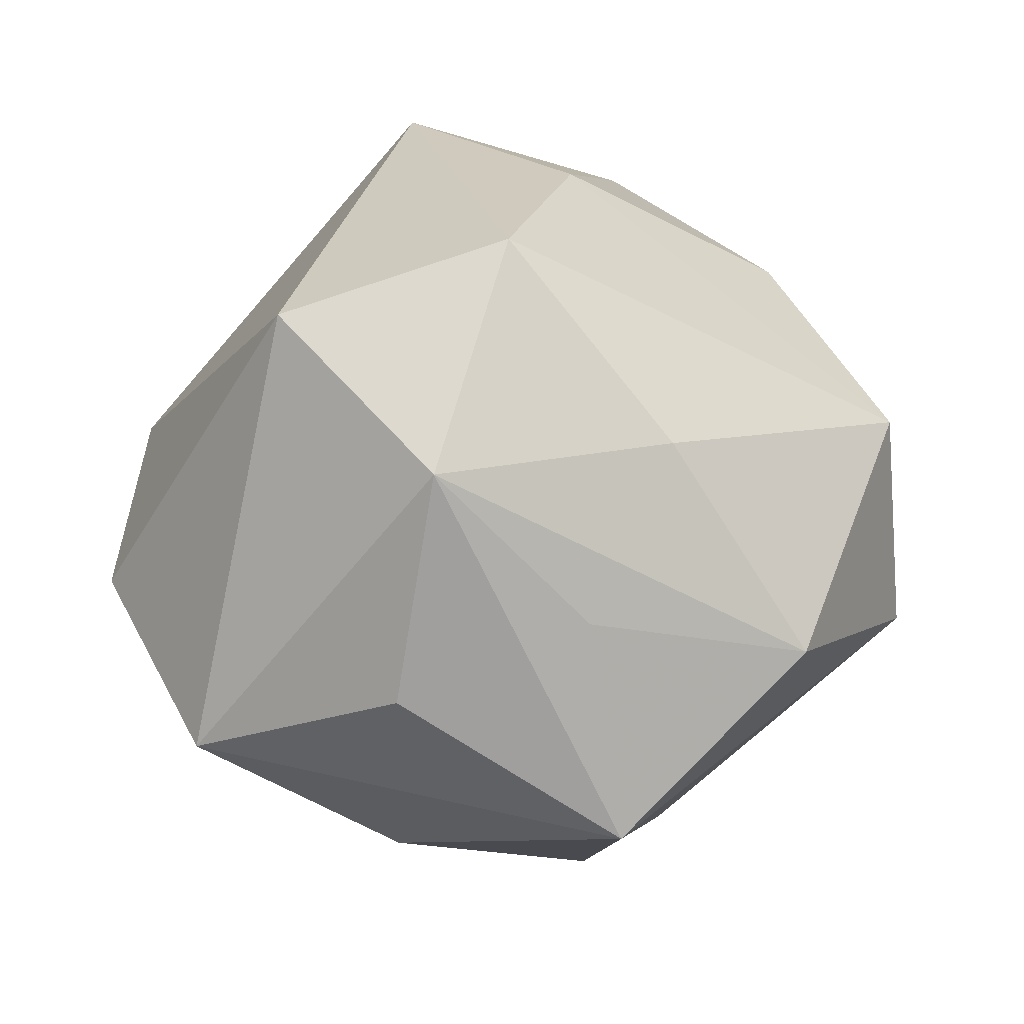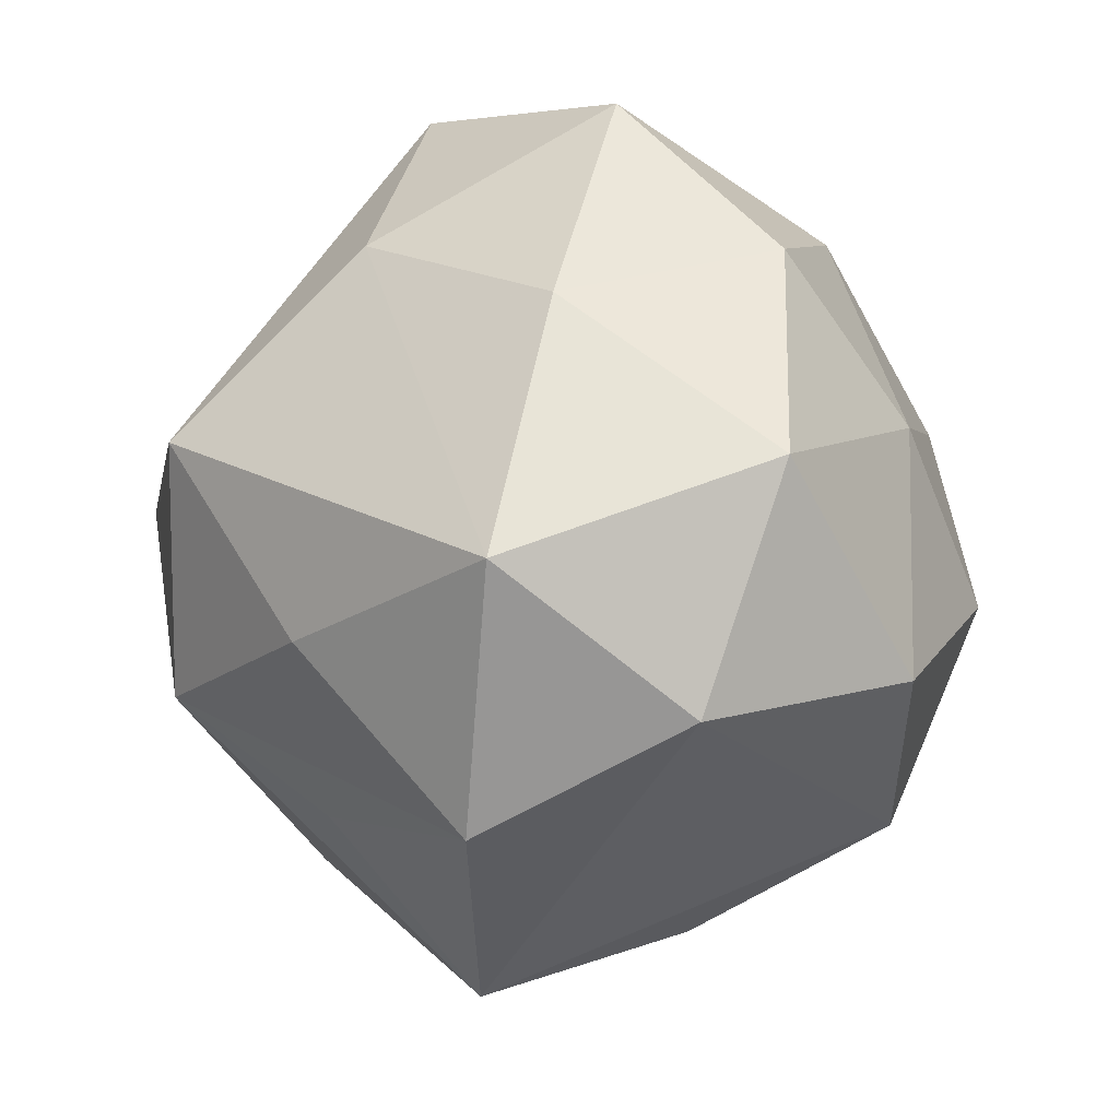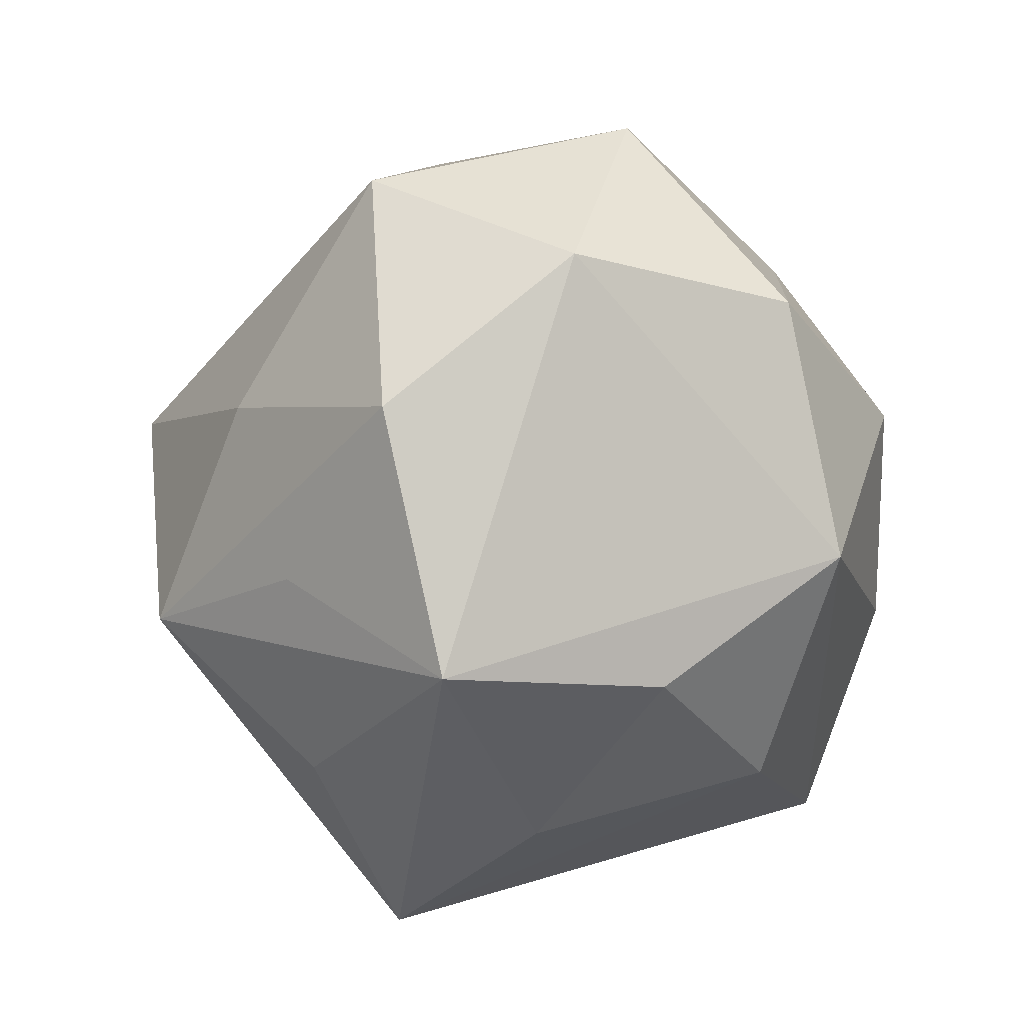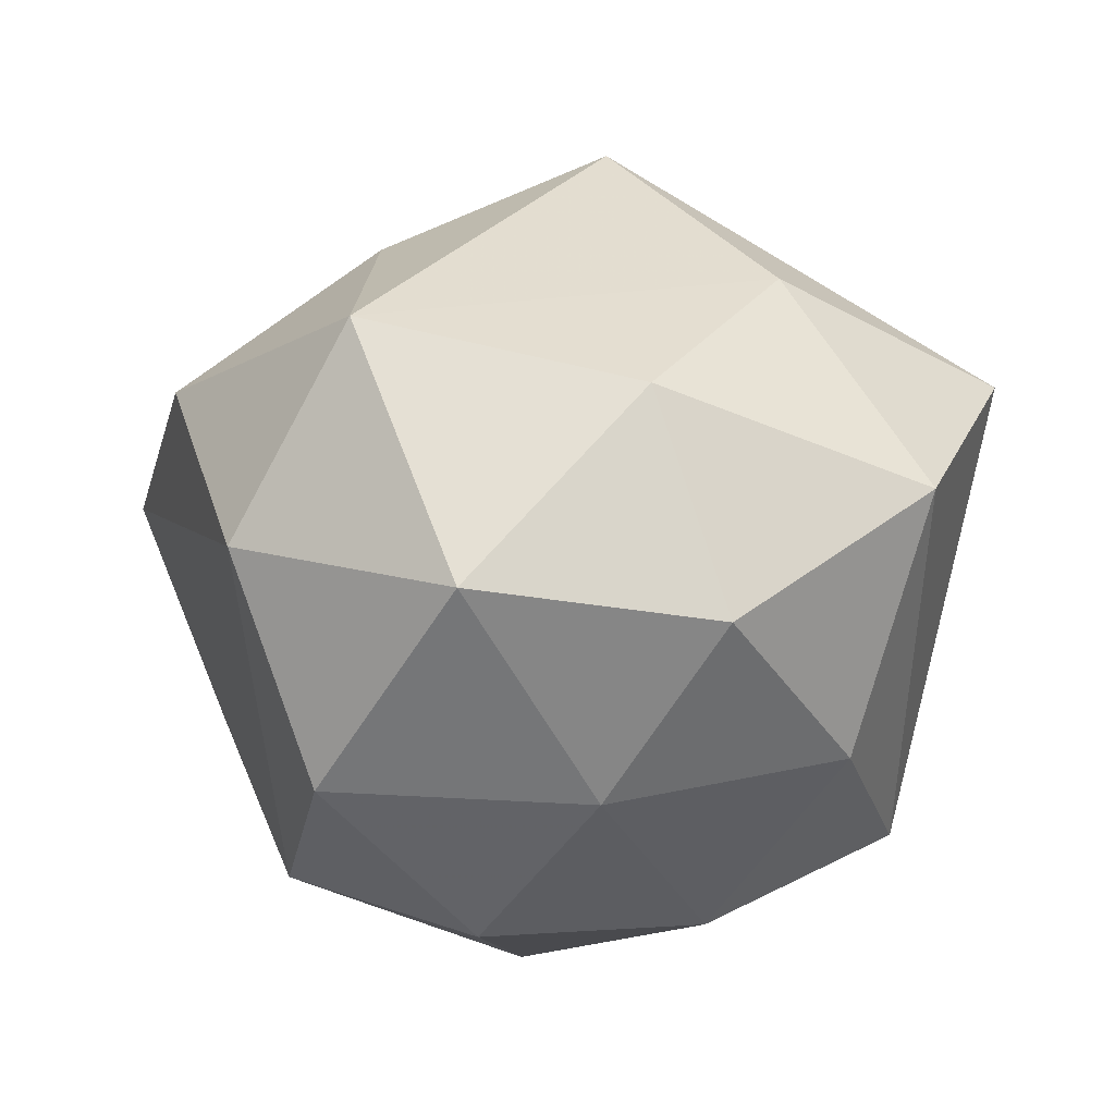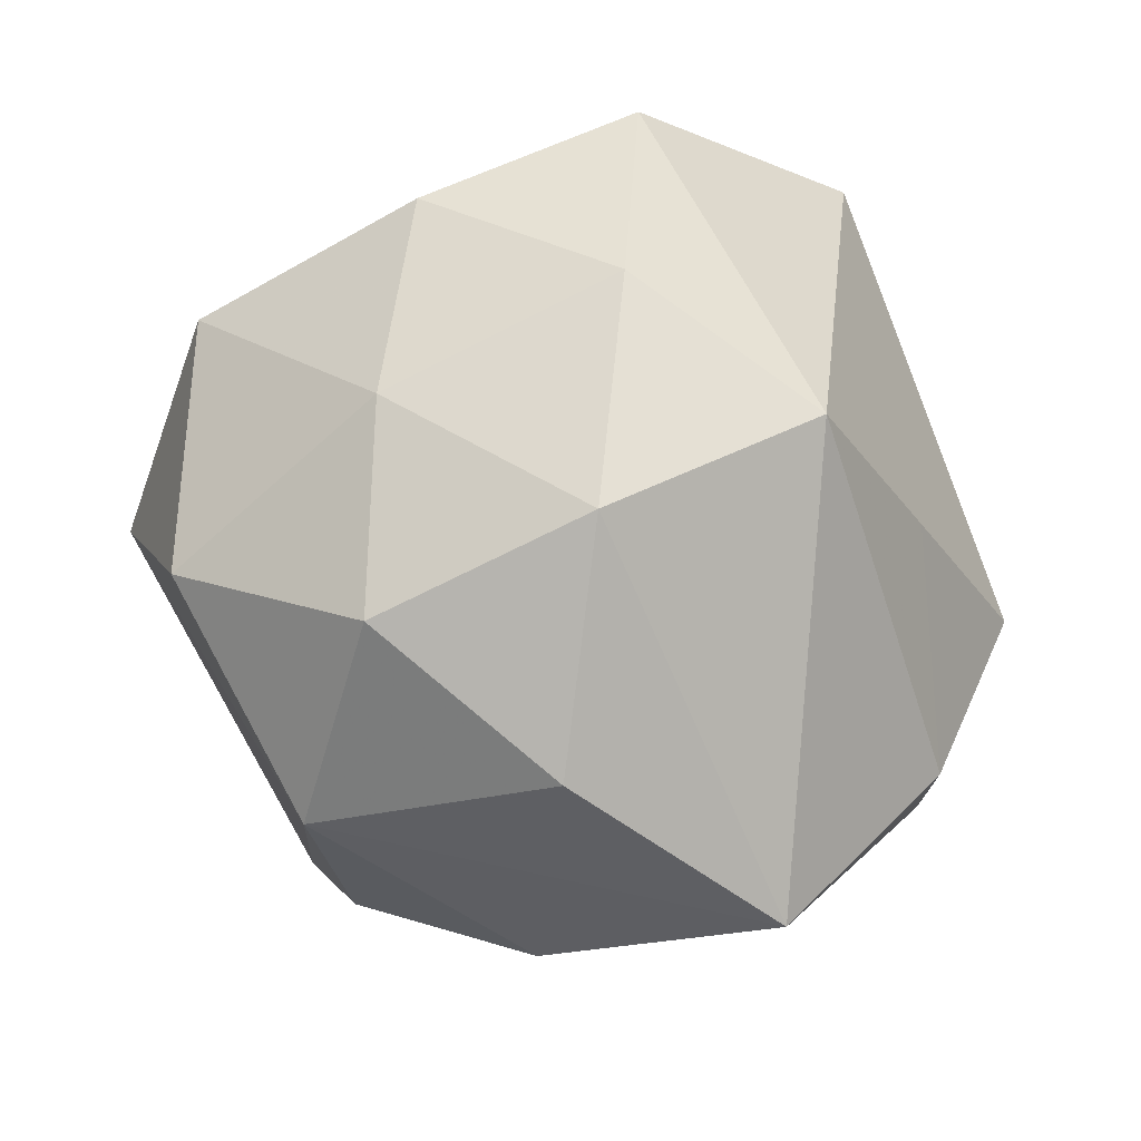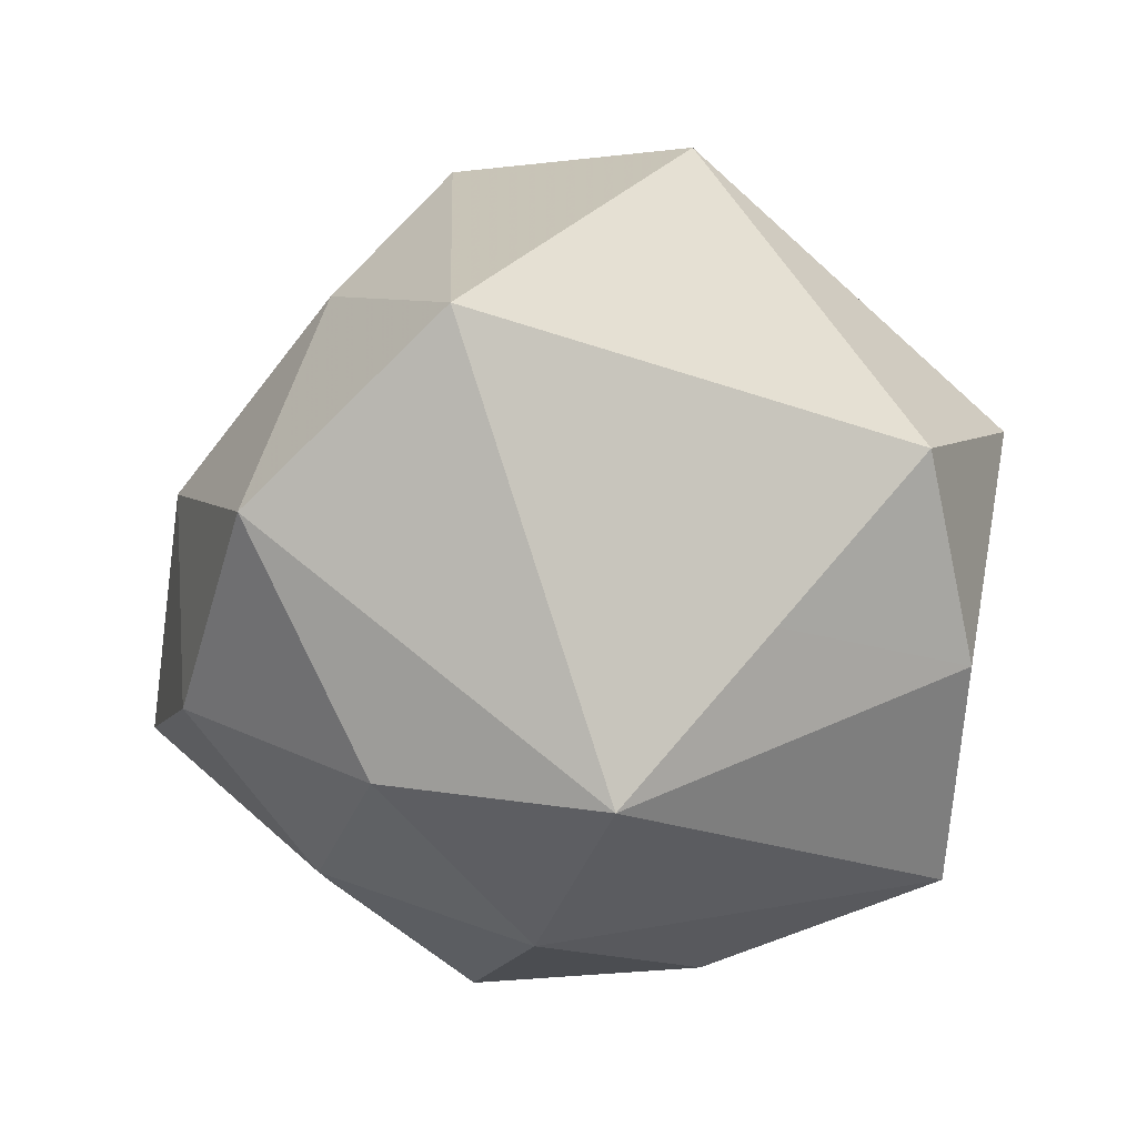
<metadata>
{"format":"obj","ext":"obj","renderer":"f3d","projection":"perspective","resolution":1024,"background":"white","views":[{"elev":56.4,"azim":-23.1,"up":"+Z"},{"elev":-23.7,"azim":68.8,"up":"+Y"},{"elev":-76.6,"azim":80.1,"up":"+Y"},{"elev":-2.4,"azim":91.9,"up":"+Z"},{"elev":-69.8,"azim":133.3,"up":"+Z"},{"elev":79.1,"azim":166.1,"up":"+Y"}]}
</metadata>
<code>
v 0.01377 0.0166 -0.03986
v 0.0375 -0.03299 0.0008946
v -0.0375 0.03208 -0.001504
v -0.00364 -0.004516 -0.04525
v 0.00704 0.04967 0.02017
v 0.008267 -0.03023 -0.03515
v 0.003075 0.03787 -0.03056
v 0.03455 0.005492 -0.0258
v -0.0172 0.03501 -0.01606
v -0.05002 0.008799 0.002974
v 0.01846 0.02478 0.03111
v -0.03785 0.01879 -0.02264
v -0.01638 -0.01674 0.04123
v 0.04991 -0.008399 -0.00376
v 0.01132 -0.01967 0.03559
v 0.04369 0.01887 -0.007083
v -0.007768 -0.05 0.007487
v 0.03216 0.0404 0.007079
v -0.0483 -0.01931 0.006831
v -0.02472 0.009368 0.04291
v 0.02587 0.03182 -0.0212
v 0.0188 -0.04166 0.01873
v -0.004455 -0.03273 0.02632
v 0.04009 -0.02013 0.02444
v 0.001983 0.005568 0.04784
v 0.03503 -0.02419 -0.0244
v 0.03992 0.01077 0.01749
v -0.007468 -0.04014 -0.01717
v -0.03158 0.0003867 -0.04257
v 0.02126 -0.008057 -0.04064
v -0.02915 -0.0338 -0.006656
v -0.0205 -0.02432 -0.03208
v -0.02691 -0.03017 0.0199
f 6 29 4
f 10 29 19
f 10 20 3
f 19 20 10
f 19 29 32
f 32 6 28
f 29 6 32
f 17 33 19
f 22 23 17
f 28 6 17
f 3 20 5
f 5 20 25
f 5 9 3
f 7 9 5
f 8 21 16
f 16 14 8
f 8 14 26
f 26 14 2
f 2 14 24
f 2 24 22
f 22 17 2
f 2 6 26
f 2 17 6
f 12 10 3
f 29 10 12
f 3 9 12
f 7 29 12
f 12 9 7
f 22 24 15
f 15 24 25
f 19 33 13
f 13 20 19
f 33 17 13
f 13 17 23
f 25 20 13
f 13 15 25
f 13 23 22
f 22 15 13
f 31 32 28
f 28 17 31
f 19 32 31
f 31 17 19
f 16 21 18
f 18 21 7
f 7 5 18
f 7 21 1
f 21 8 1
f 4 29 1
f 1 29 7
f 27 14 16
f 16 18 27
f 24 14 27
f 30 8 26
f 30 1 8
f 4 1 30
f 30 6 4
f 26 6 30
f 11 27 18
f 11 5 25
f 11 18 5
f 25 24 11
f 24 27 11

</code>
